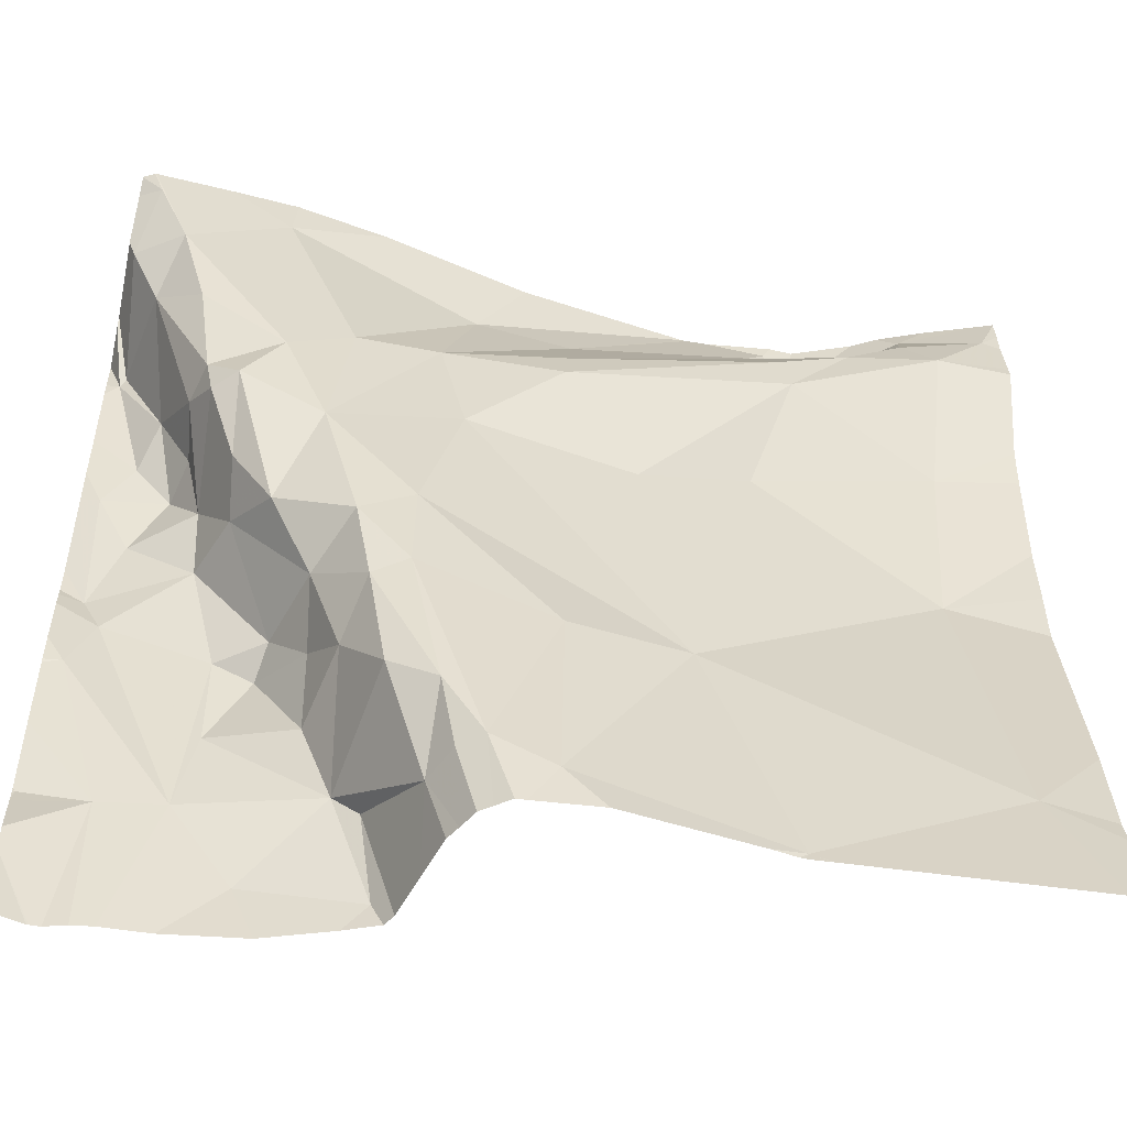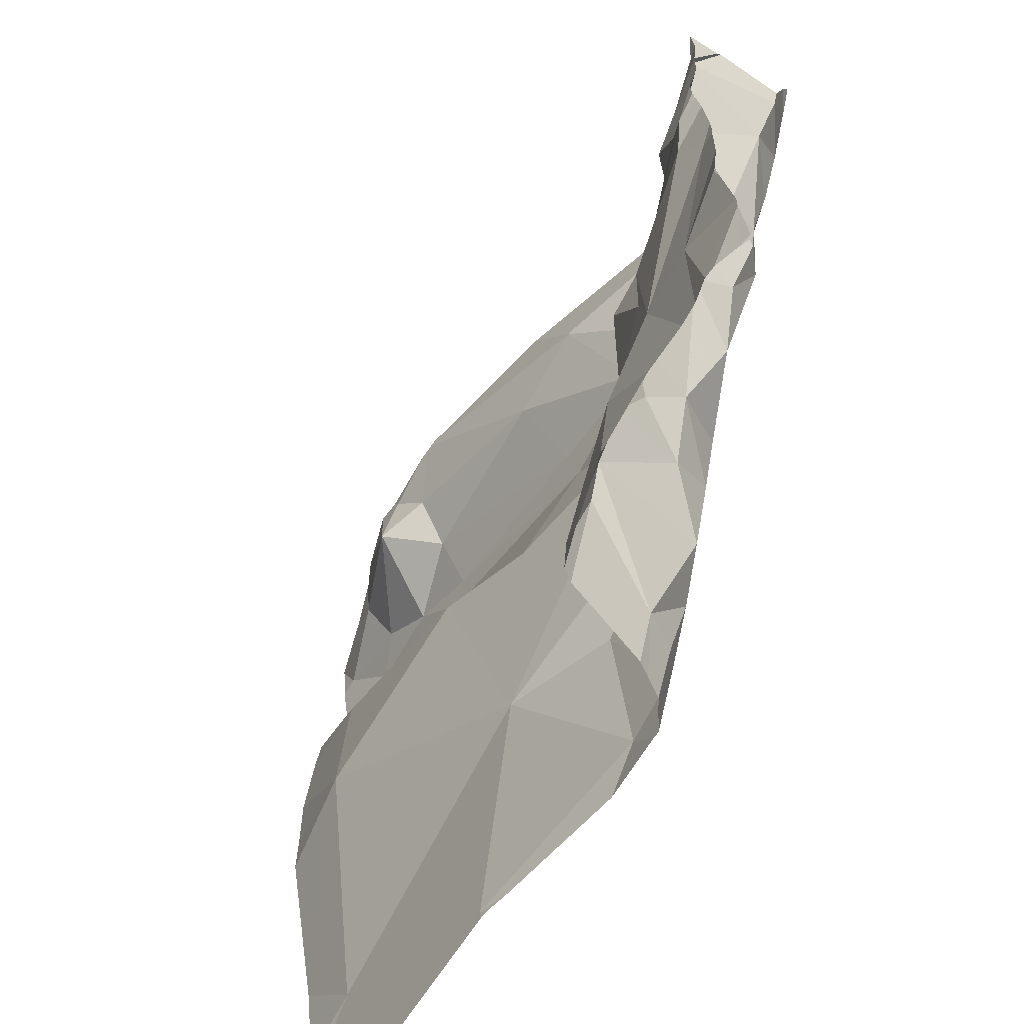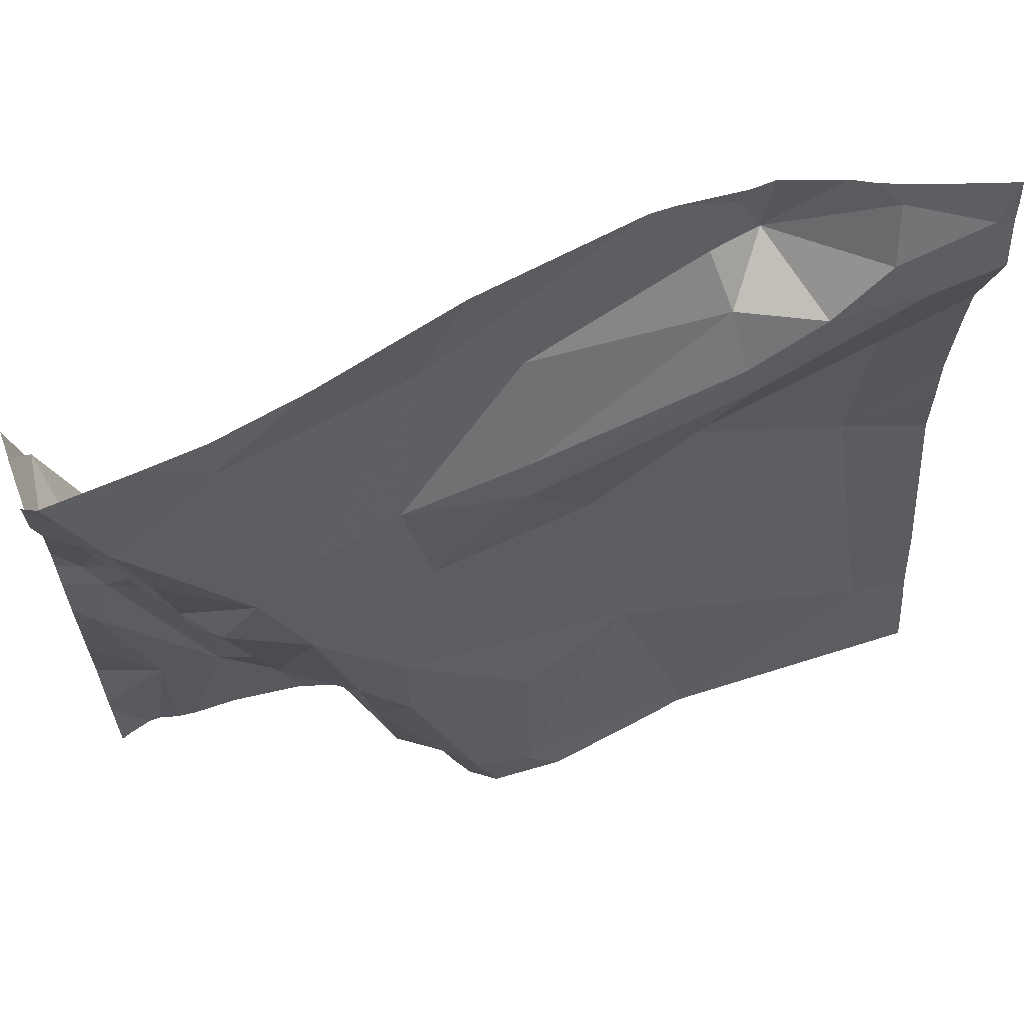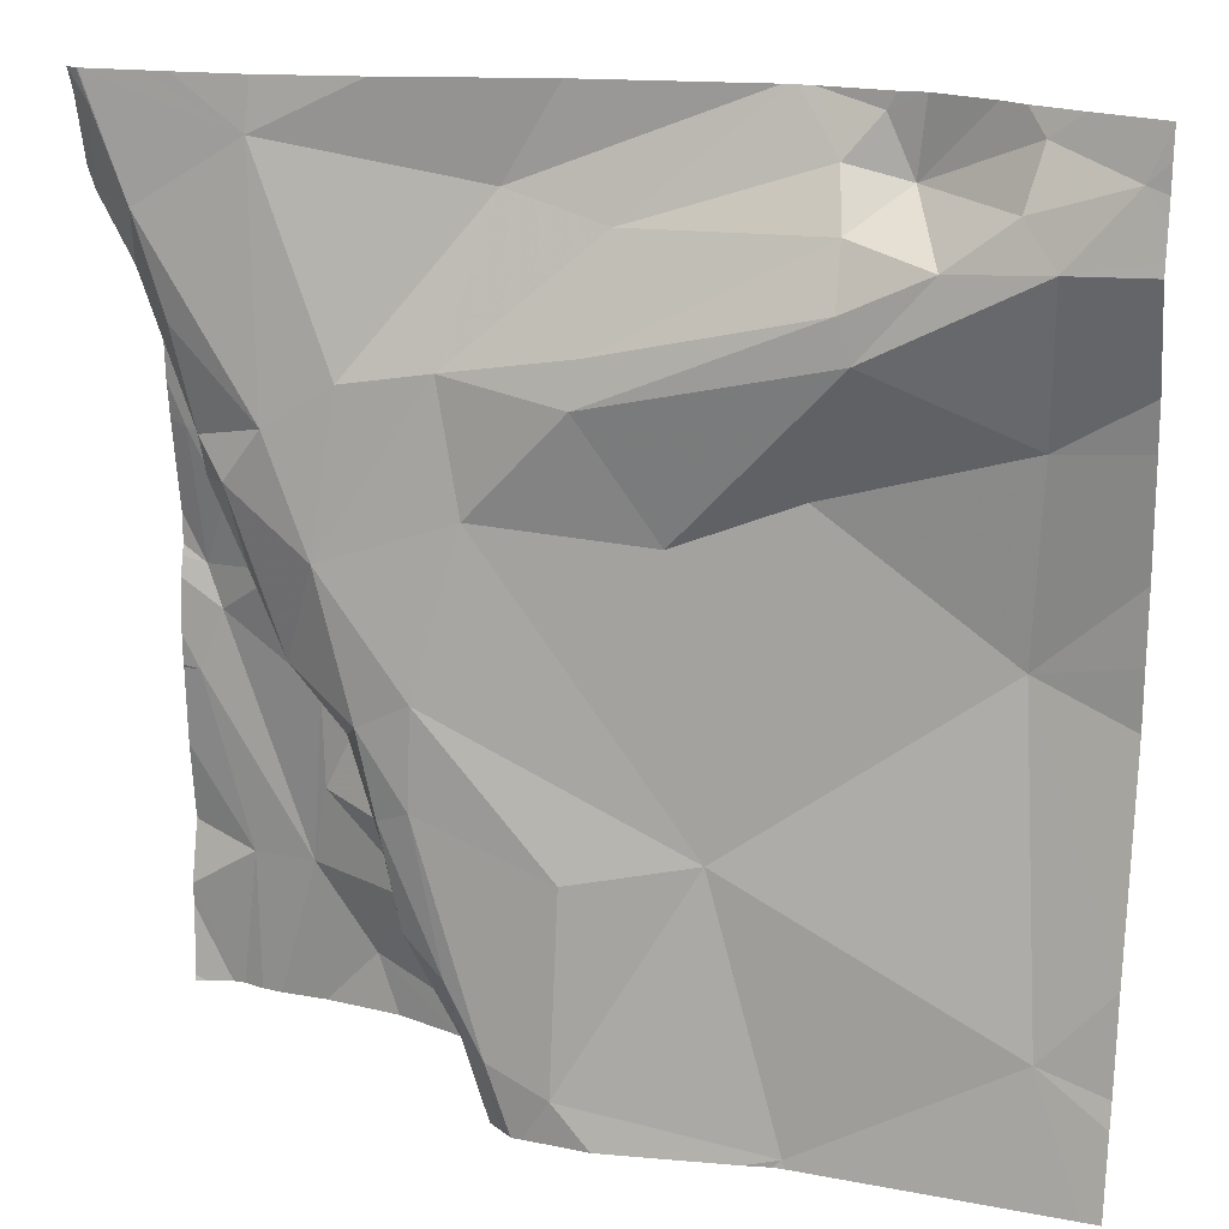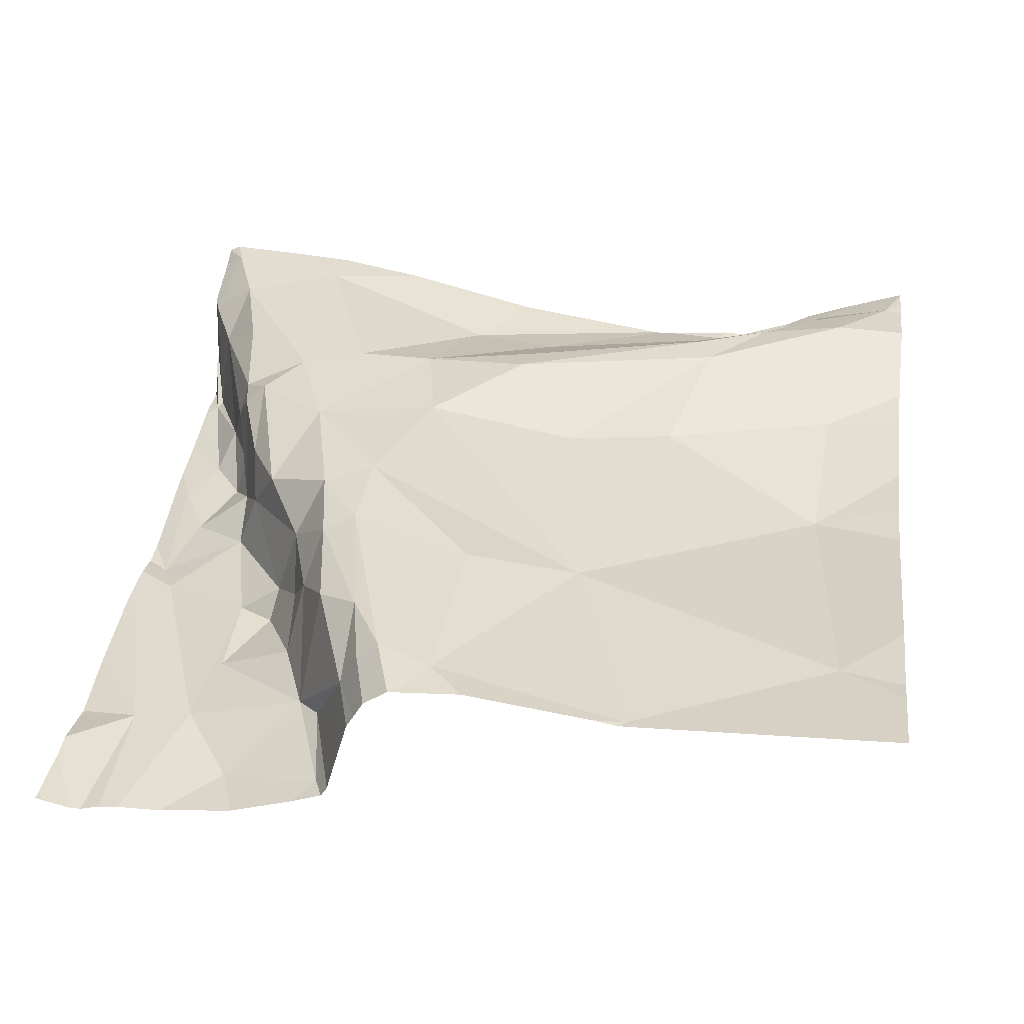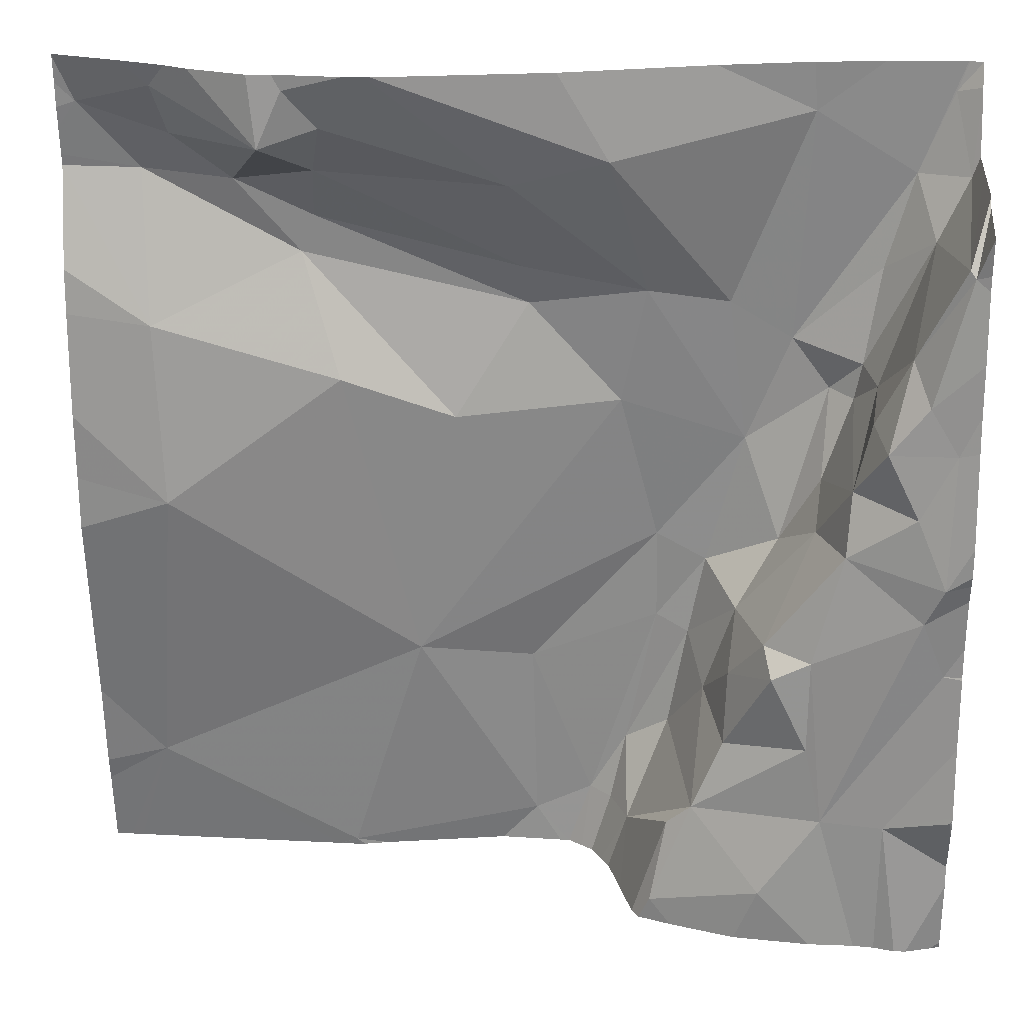
<metadata>
{"format":"obj","ext":"obj","renderer":"f3d","projection":"perspective","resolution":1024,"background":"white","views":[{"elev":-52.5,"azim":-11.8,"up":"+Y"},{"elev":-67.4,"azim":-125.7,"up":"+Y"},{"elev":64.0,"azim":-20.9,"up":"+Y"},{"elev":19.2,"azim":16.8,"up":"+Y"},{"elev":37.3,"azim":8.1,"up":"+Z"},{"elev":23.6,"azim":-178.1,"up":"+Y"}]}
</metadata>
<code>
v -136.9 278.1 500.8
v -136 278.4 501
v -136 278.3 501
v -136 277.9 501
v -136 277.7 501
v -136 278.3 501
v -136.9 277.8 500.8
v -136.3 278.4 500.9
v -136.9 277.9 500.8
v -136 277.6 501
v -136 278.4 501
v -136.9 278.2 500.8
v -136.2 278.4 500.9
v -136.9 277.6 500.8
v -136 278.4 501
v -136.1 278.4 500.9
v -136 278 501
v -136 278.2 501
v -136 278.1 501
v -136.7 278.2 501
v -136.7 278 501
v -136.7 278.1 501
v -136.2 278.4 500.9
v -136.2 278.3 500.9
v -136.2 278.4 500.9
v -136.9 278.2 501
v -136.8 278.1 500.9
v -136.9 278.2 500.9
v -136.2 278.4 500.9
v -136.7 278.4 501
v -136.8 277.6 500.8
v -136.8 277.9 500.9
v -136.8 277.9 500.9
v -136.7 277.8 500.9
v -136.7 278.4 501
v -136.9 278.3 501
v -136.2 278.2 501
v -136.2 278.2 501
v -136.4 278.2 501
v -136.8 278.1 500.9
v -136.8 278 500.9
v -136.8 278.1 500.9
v -136 278.3 501
v -136.2 278.3 501
v -136.4 278.3 501
v -136.6 277.8 501
v -136.5 277.7 501
v -136.5 277.5 501
v -136.8 278.1 501
v -136.8 278.1 501
v -136.4 278 501
v -136.6 277.8 501
v -136.7 277.9 501
v -136.5 278.3 500.9
v -136.8 278 501
v -136.8 278.1 501
v -136.6 277.8 501
v -136.7 277.8 501
v -136.9 278.4 501
v -136.6 278.2 501
v -136 278.4 501
v -136.6 277.5 500.9
v -136 278.3 501
v -136.8 278.2 501
v -136.6 277.5 501
v -136.6 277.6 500.9
v -136.6 277.6 501
v -136.9 277.9 500.8
v -136.8 277.8 500.9
v -136.8 277.6 500.8
v -136.1 278.4 501
v -136 278.4 501
v -136.6 277.6 500.9
v -136.6 277.7 501
v -136.7 277.7 500.9
v -136.5 278 501
v -136.6 277.6 501
v -136.6 277.9 501
v -136.9 278.3 501
v -136.5 277.5 501
v -136.5 277.5 501.1
v -136.1 278.3 501
v -136.3 277.7 501
v -136.3 278.4 500.9
v -136.5 278.4 500.9
v -136.2 277.5 501
v -136.6 277.5 500.9
v -136.1 278.4 501
v -136.5 277.5 501
v -136.6 278.4 501
v -136.1 278.3 501
v -136.2 278.1 501
v -136.4 278.2 501
v -136.3 278.4 500.9
v -136.9 278 500.8
v -136.7 277.8 500.9
v -136.7 277.8 500.9
v -136.9 278.4 501
v -136.8 278.4 501
v -136.9 278.4 501
v -136.8 277.7 500.8
v -136.6 277.5 500.9
v -136.1 277.9 501
v -136.7 277.5 500.8
v -136.8 278 500.8
v -136.9 278.1 500.8
v -136 278.1 501
v -136.5 277.5 501
v -136.5 277.5 501
v -136 277.6 501
v -136.5 277.5 501
v -136.5 277.5 501
v -136.3 277.5 501
v -136.5 277.5 501
v -136.3 277.5 501
v -136.9 278.1 500.8
v -136.9 278.1 500.8
v -136.9 277.8 500.8
v -136.9 277.8 500.8
v -136.9 277.9 500.8
v -136.9 278 500.8
v -136.9 278.2 500.8
v -136.9 278.2 500.8
v -136.9 277.6 500.8
v -136.9 277.6 500.8
v -136.9 277.6 500.8
v -136.9 277.6 500.8
v -136.9 277.6 500.8
v -136.9 277.6 500.8
v -136.9 277.9 500.8
v -136.9 277.8 500.8
v -136.9 277.6 500.8
v -136.9 278.3 500.9
v -136.9 278.3 500.8
v -136.9 278.4 501
v -136.9 278.4 501
v -136.9 278.3 501
v -136.9 278.3 500.9
v -136.9 278.3 500.9
v -136.9 277.7 500.8
v -136.9 277.5 500.8
v -136.3 278.4 500.9
v -136.9 277.5 500.8
v -136.9 278.2 500.8
v -136.9 277.9 500.8
v -136 277.6 501
v -136 278 501
v -136.4 277.5 501.1
v -136.2 277.5 501
v -136.2 277.5 501
v -136.2 277.5 501
v -136 277.5 501
v -136.2 277.5 501
v -136.6 277.5 500.9
v -136.6 277.5 500.9
v -136.7 277.5 500.8
v -136.8 277.5 500.8
v -136.8 277.5 500.8
v -136.8 277.5 500.8
v -136.9 277.5 500.8
v -136 277.5 501
v -136 277.5 501
v -136.9 277.5 500.8
v -136.9 277.5 500.8
v -136.9 277.5 500.8
v -136.9 277.5 500.8
v -136.8 278.4 501
v -136.9 278.4 501
v -136.9 278.4 501
v -136 278.4 501
v -136 278.4 501
f 158 70 31
f 157 104 70
f 156 104 157
f 155 102 104
f 171 88 170
f 154 102 155
f 21 20 22
f 24 23 25
f 27 26 28
f 31 14 129
f 33 32 34
f 38 37 39
f 41 40 42
f 44 25 45
f 47 46 48
f 40 49 26
f 32 33 41
f 40 41 50
f 39 51 38
f 53 52 21
f 142 45 8
f 55 53 56
f 58 57 52
f 153 86 150
f 170 61 72
f 45 54 60
f 61 63 6
f 22 64 49
f 56 22 49
f 49 64 26
f 66 65 67
f 69 68 70
f 59 36 100
f 169 135 168
f 62 73 87
f 67 74 66
f 66 74 75
f 76 39 60
f 56 21 22
f 77 48 46
f 46 57 77
f 78 76 21
f 26 64 36
f 52 53 58
f 28 12 27
f 79 59 136
f 57 46 52
f 28 26 79
f 50 41 55
f 22 20 35
f 35 36 22
f 36 64 22
f 80 65 89
f 168 59 98
f 48 80 109
f 81 48 114
f 48 77 80
f 21 56 53
f 60 54 20
f 82 63 61
f 52 78 21
f 77 67 65
f 65 80 77
f 57 74 67
f 78 46 47
f 46 78 52
f 48 81 47
f 83 47 81
f 115 81 148
f 167 35 30
f 38 91 37
f 61 15 72
f 44 37 91
f 88 82 61
f 92 38 51
f 93 39 37
f 83 81 86
f 91 82 24
f 63 91 38
f 44 93 37
f 82 91 63
f 24 44 91
f 82 88 24
f 45 93 44
f 53 33 58
f 33 34 58
f 98 59 100
f 79 26 36
f 32 95 9
f 9 1 116
f 28 79 138
f 152 110 149
f 96 75 97
f 126 31 140
f 101 70 66
f 66 73 65
f 58 97 74
f 97 75 74
f 67 77 57
f 103 92 83
f 155 104 156
f 87 102 154
f 7 31 70
f 70 101 69
f 101 96 69
f 34 69 96
f 66 102 73
f 32 69 34
f 58 34 97
f 96 97 34
f 101 75 96
f 66 104 102
f 70 104 66
f 41 105 95
f 41 95 32
f 157 70 158
f 99 35 167
f 147 103 4
f 83 76 78
f 41 42 105
f 54 35 20
f 133 28 139
f 27 105 42
f 40 27 42
f 27 106 105
f 49 40 50
f 56 49 50
f 51 76 83
f 60 21 76
f 38 107 63
f 151 86 113
f 38 92 107
f 53 55 33
f 56 50 55
f 9 95 1
f 39 76 51
f 27 40 26
f 93 45 60
f 39 93 60
f 36 59 79
f 146 110 10
f 23 24 29
f 24 88 71
f 44 24 25
f 27 12 106
f 106 12 123
f 1 95 105
f 1 105 106
f 69 32 68
f 119 68 145
f 68 9 130
f 117 106 144
f 68 7 70
f 9 68 32
f 150 86 151
f 25 23 84
f 8 25 94
f 158 31 159
f 103 83 110
f 35 54 85
f 107 92 103
f 43 107 18
f 92 51 83
f 60 20 21
f 47 83 78
f 19 103 17
f 31 7 131
f 90 35 85
f 66 75 101
f 58 74 57
f 103 110 5
f 160 132 163
f 86 110 83
f 41 33 55
f 110 86 149
f 94 25 84
f 84 23 13
f 149 86 153
f 148 81 112
f 113 86 115
f 115 86 81
f 116 1 117
f 85 54 142
f 30 35 90
f 117 1 106
f 118 7 119
f 10 110 161
f 112 81 114
f 119 7 68
f 120 9 121
f 2 61 3
f 11 61 2
f 121 9 116
f 122 12 134
f 123 12 122
f 114 48 111
f 16 24 71
f 124 14 126
f 125 14 124
f 111 48 109
f 4 103 5
f 126 14 31
f 5 110 146
f 127 14 125
f 128 14 127
f 129 14 128
f 17 103 147
f 130 9 120
f 131 7 118
f 109 80 89
f 132 31 129
f 18 107 19
f 100 35 99
f 19 107 103
f 89 65 108
f 43 63 107
f 133 12 28
f 134 12 133
f 13 23 29
f 135 59 168
f 15 61 11
f 87 73 102
f 136 59 135
f 29 24 16
f 137 79 136
f 138 79 137
f 139 28 138
f 88 61 170
f 140 31 131
f 108 65 62
f 143 141 164
f 62 65 73
f 163 143 166
f 3 61 6
f 144 106 123
f 6 63 43
f 71 88 171
f 145 68 130
f 159 31 160
f 8 45 25
f 160 31 132
f 161 110 152
f 162 10 161
f 163 132 143
f 142 54 45
f 164 141 165
f 100 36 35
f 166 143 164

</code>
